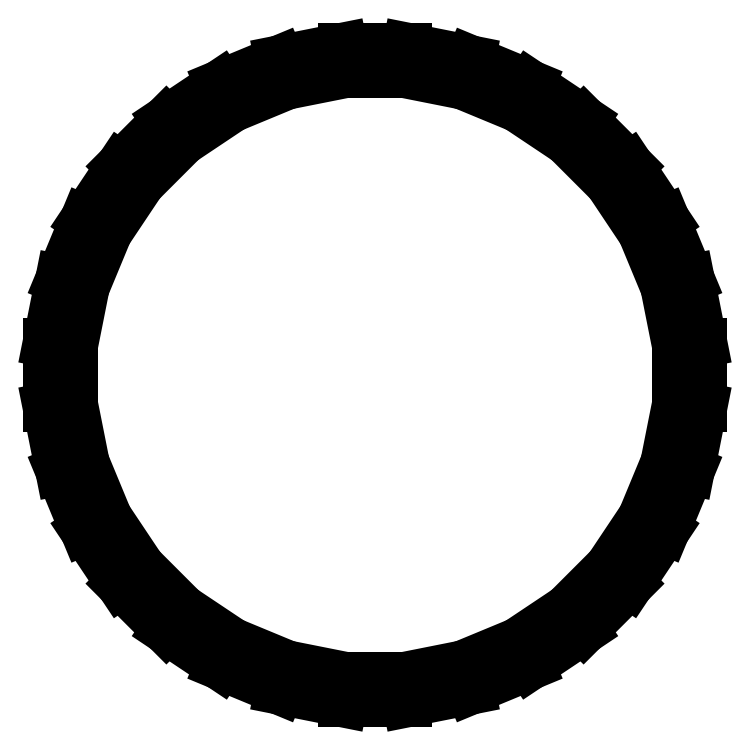
<metadata>
{"format":"dxf","ext":"dxf","renderer":"ezdxf+matplotlib","layout":"modelspace","background":"white","min_lineweight":24,"dpi":150}
</metadata>
<code>
0
SECTION
2
ENTITIES
0
LINE
8
BLACK
10
0.9923
20
0.3251
11
0.9988
21
0.3407
0
LINE
8
BLACK
10
0.9988
20
0.3407
11
1.008
21
0.3548
0
LINE
8
BLACK
10
1.008
20
0.3548
11
1.02
21
0.3668
0
LINE
8
BLACK
10
1.02
20
0.3668
11
1.034
21
0.3762
0
LINE
8
BLACK
10
1.034
20
0.3762
11
1.05
21
0.3827
0
LINE
8
BLACK
10
1.05
20
0.3827
11
1.067
21
0.386
0
LINE
8
BLACK
10
1.067
20
0.386
11
1.083
21
0.386
0
LINE
8
BLACK
10
1.083
20
0.386
11
1.1
21
0.3827
0
LINE
8
BLACK
10
1.1
20
0.3827
11
1.116
21
0.3762
0
LINE
8
BLACK
10
1.116
20
0.3762
11
1.13
21
0.3668
0
LINE
8
BLACK
10
1.13
20
0.3668
11
1.142
21
0.3548
0
LINE
8
BLACK
10
1.142
20
0.3548
11
1.151
21
0.3407
0
LINE
8
BLACK
10
1.151
20
0.3407
11
1.158
21
0.3251
0
LINE
8
BLACK
10
1.158
20
0.3251
11
1.161
21
0.3085
0
LINE
8
BLACK
10
1.161
20
0.3085
11
1.161
21
0.2915
0
LINE
8
BLACK
10
1.161
20
0.2915
11
1.158
21
0.2749
0
LINE
8
BLACK
10
1.158
20
0.2749
11
1.151
21
0.2593
0
LINE
8
BLACK
10
1.151
20
0.2593
11
1.142
21
0.2452
0
LINE
8
BLACK
10
1.142
20
0.2452
11
1.13
21
0.2332
0
LINE
8
BLACK
10
1.13
20
0.2332
11
1.116
21
0.2238
0
LINE
8
BLACK
10
1.116
20
0.2238
11
1.1
21
0.2173
0
LINE
8
BLACK
10
1.1
20
0.2173
11
1.083
21
0.214
0
LINE
8
BLACK
10
1.083
20
0.214
11
1.067
21
0.214
0
LINE
8
BLACK
10
1.067
20
0.214
11
1.05
21
0.2173
0
LINE
8
BLACK
10
1.05
20
0.2173
11
1.034
21
0.2238
0
LINE
8
BLACK
10
1.034
20
0.2238
11
1.02
21
0.2332
0
LINE
8
BLACK
10
1.02
20
0.2332
11
1.008
21
0.2452
0
LINE
8
BLACK
10
1.008
20
0.2452
11
0.9988
21
0.2593
0
LINE
8
BLACK
10
0.9988
20
0.2593
11
0.9923
21
0.2749
0
LINE
8
BLACK
10
0.9923
20
0.2749
11
0.989
21
0.2915
0
LINE
8
BLACK
10
0.989
20
0.2915
11
0.989
21
0.3085
0
LINE
8
BLACK
10
0.989
20
0.3085
11
0.9923
21
0.3251
0
LINE
8
BLACK
10
0.9987
20
0.2769
11
1.005
21
0.2624
0
LINE
8
BLACK
10
1.005
20
0.2624
11
1.013
21
0.2494
0
LINE
8
BLACK
10
1.013
20
0.2494
11
1.024
21
0.2384
0
LINE
8
BLACK
10
1.024
20
0.2384
11
1.037
21
0.2297
0
LINE
8
BLACK
10
1.037
20
0.2297
11
1.052
21
0.2237
0
LINE
8
BLACK
10
1.052
20
0.2237
11
1.067
21
0.2207
0
LINE
8
BLACK
10
1.067
20
0.2207
11
1.083
21
0.2207
0
LINE
8
BLACK
10
1.083
20
0.2207
11
1.098
21
0.2237
0
LINE
8
BLACK
10
1.098
20
0.2237
11
1.113
21
0.2297
0
LINE
8
BLACK
10
1.113
20
0.2297
11
1.126
21
0.2384
0
LINE
8
BLACK
10
1.126
20
0.2384
11
1.137
21
0.2494
0
LINE
8
BLACK
10
1.137
20
0.2494
11
1.145
21
0.2624
0
LINE
8
BLACK
10
1.145
20
0.2624
11
1.151
21
0.2769
0
LINE
8
BLACK
10
1.151
20
0.2769
11
1.154
21
0.2922
0
LINE
8
BLACK
10
1.154
20
0.2922
11
1.154
21
0.3078
0
LINE
8
BLACK
10
1.154
20
0.3078
11
1.151
21
0.3231
0
LINE
8
BLACK
10
1.151
20
0.3231
11
1.145
21
0.3376
0
LINE
8
BLACK
10
1.145
20
0.3376
11
1.137
21
0.3506
0
LINE
8
BLACK
10
1.137
20
0.3506
11
1.126
21
0.3616
0
LINE
8
BLACK
10
1.126
20
0.3616
11
1.113
21
0.3703
0
LINE
8
BLACK
10
1.113
20
0.3703
11
1.098
21
0.3763
0
LINE
8
BLACK
10
1.098
20
0.3763
11
1.083
21
0.3793
0
LINE
8
BLACK
10
1.083
20
0.3793
11
1.067
21
0.3793
0
LINE
8
BLACK
10
1.067
20
0.3793
11
1.052
21
0.3763
0
LINE
8
BLACK
10
1.052
20
0.3763
11
1.037
21
0.3703
0
LINE
8
BLACK
10
1.037
20
0.3703
11
1.024
21
0.3616
0
LINE
8
BLACK
10
1.024
20
0.3616
11
1.013
21
0.3506
0
LINE
8
BLACK
10
1.013
20
0.3506
11
1.005
21
0.3376
0
LINE
8
BLACK
10
1.005
20
0.3376
11
0.9987
21
0.3231
0
LINE
8
BLACK
10
0.9987
20
0.3231
11
0.9957
21
0.3078
0
LINE
8
BLACK
10
0.9957
20
0.3078
11
0.9957
21
0.2922
0
LINE
8
BLACK
10
0.9957
20
0.2922
11
0.9987
21
0.2769
0
ENDSEC
0
EOF

</code>
